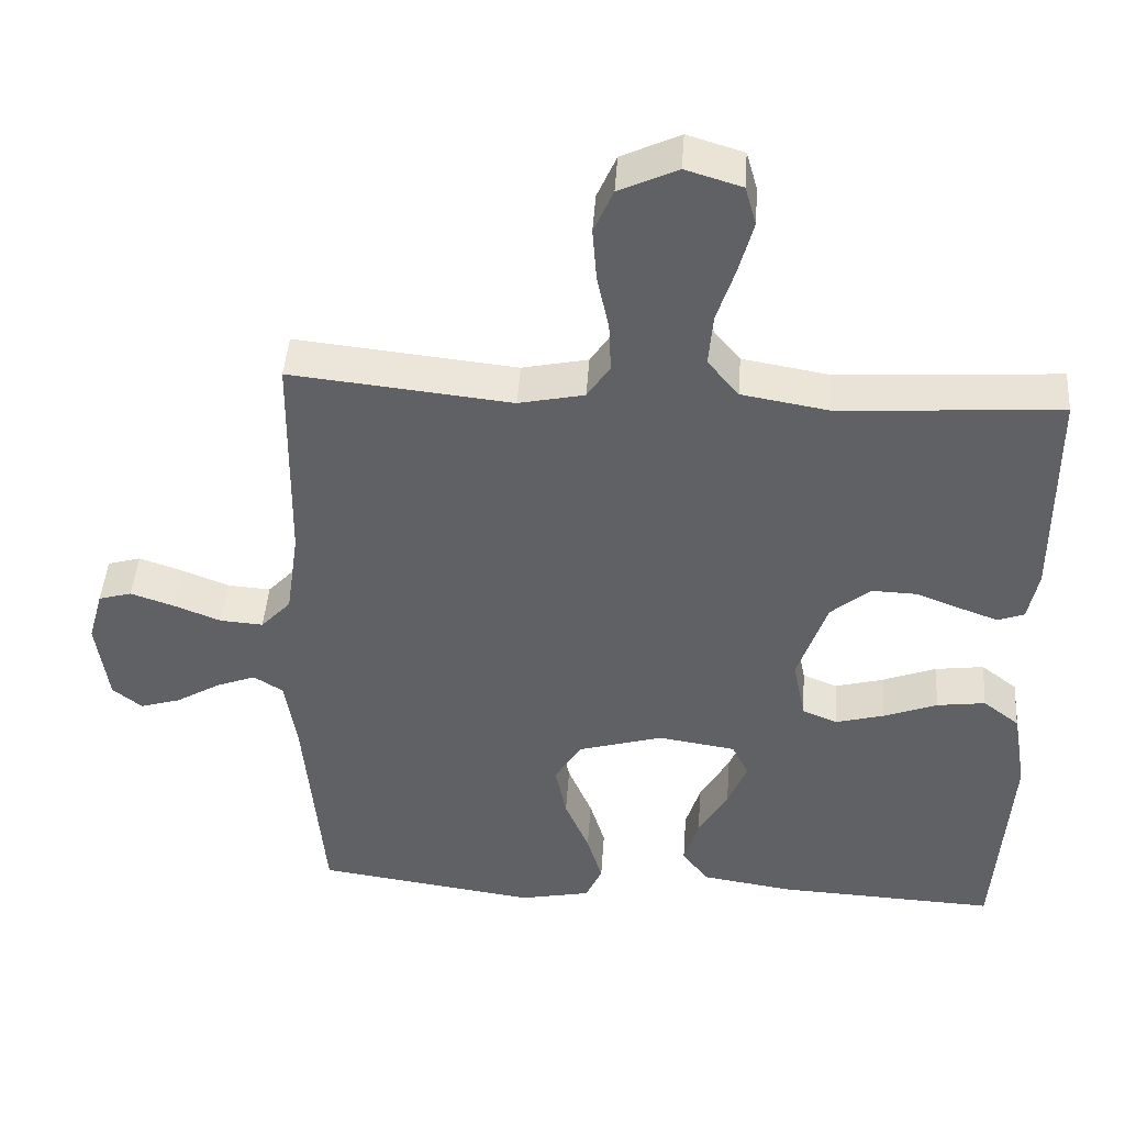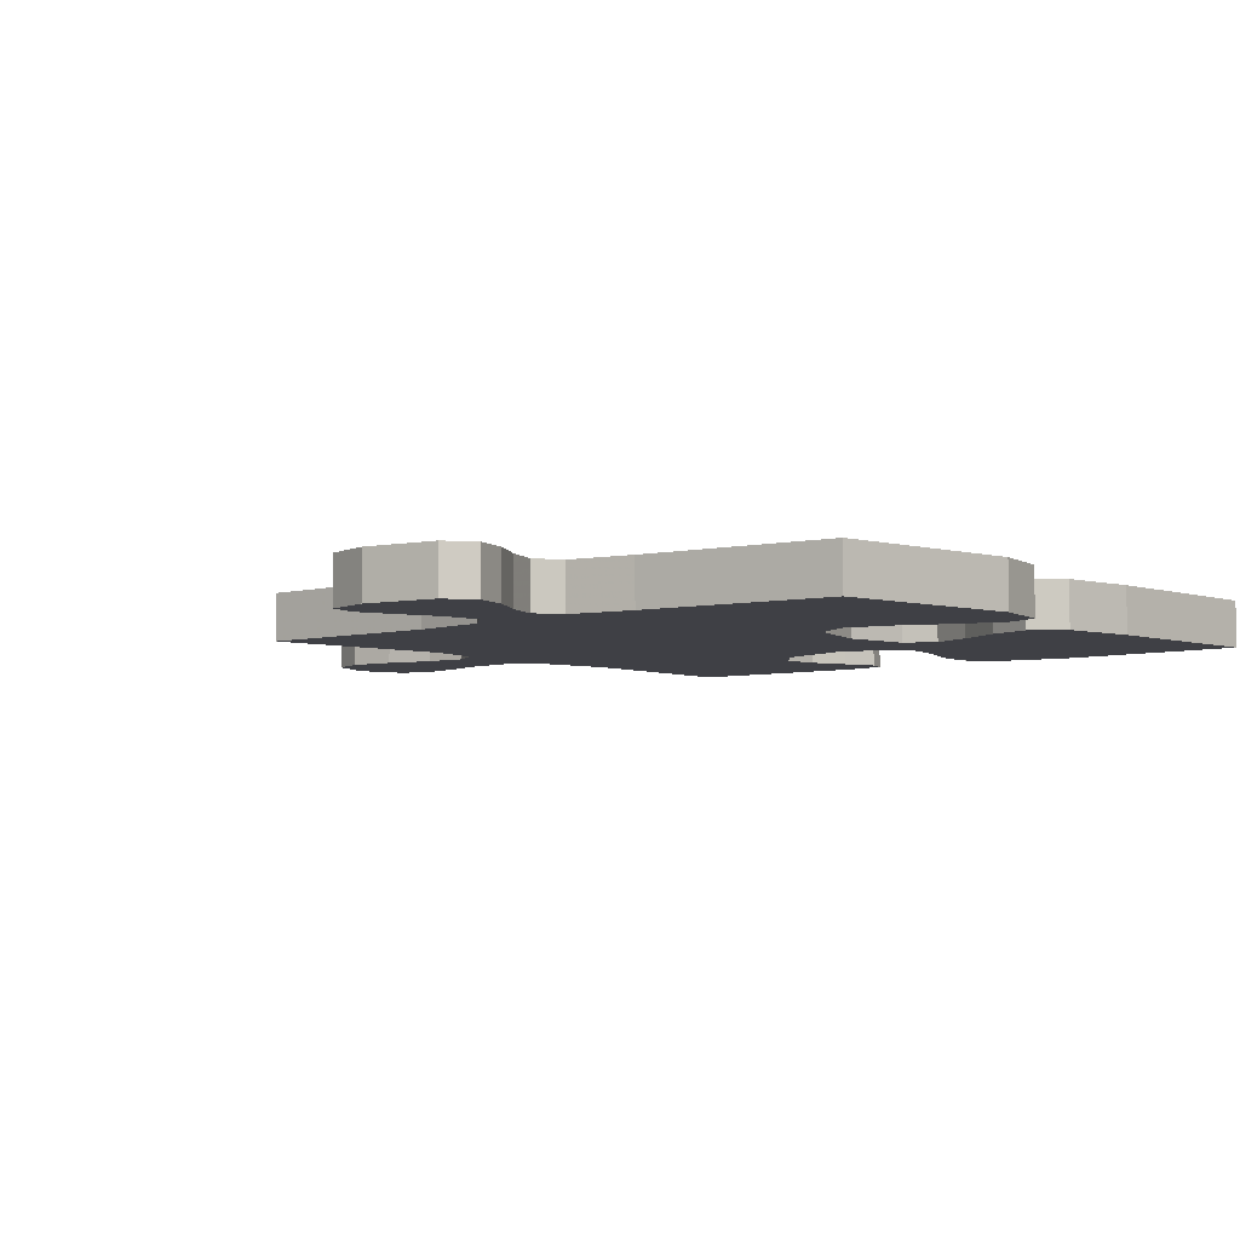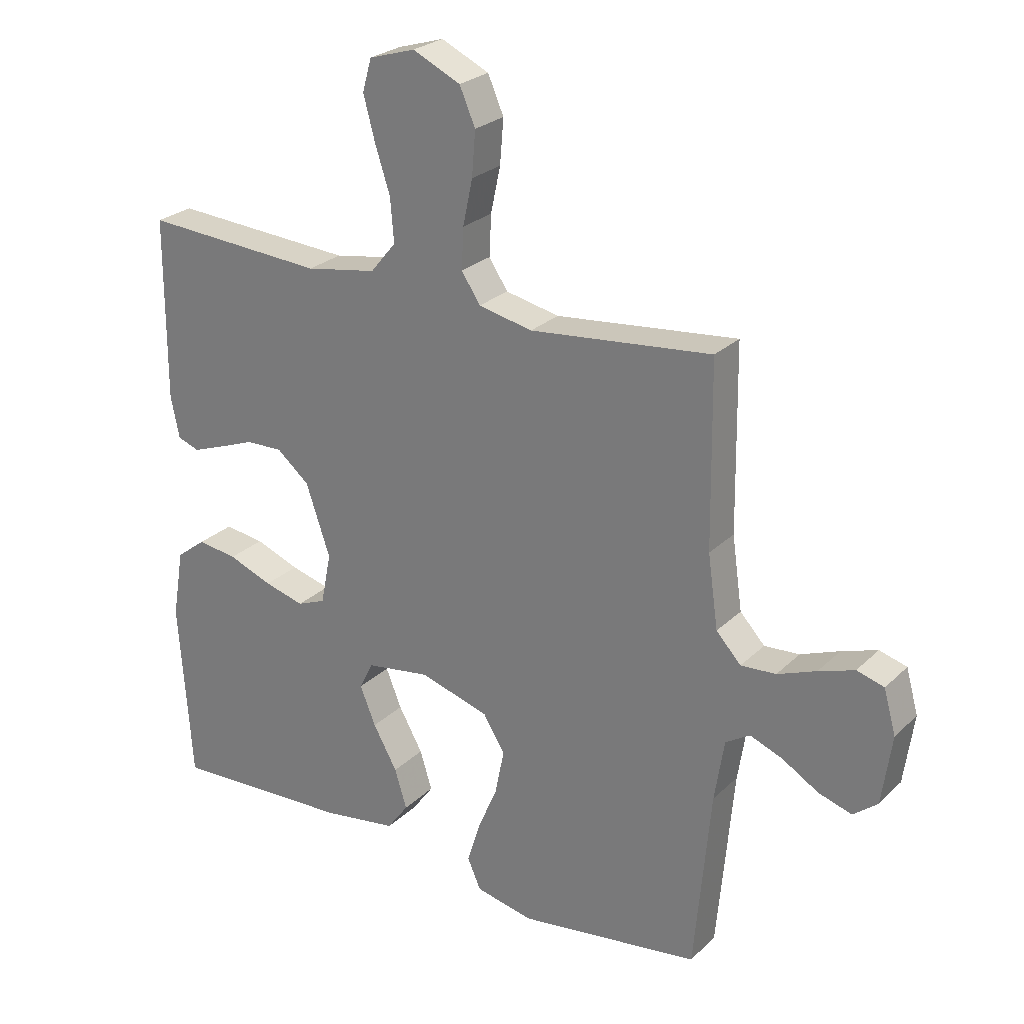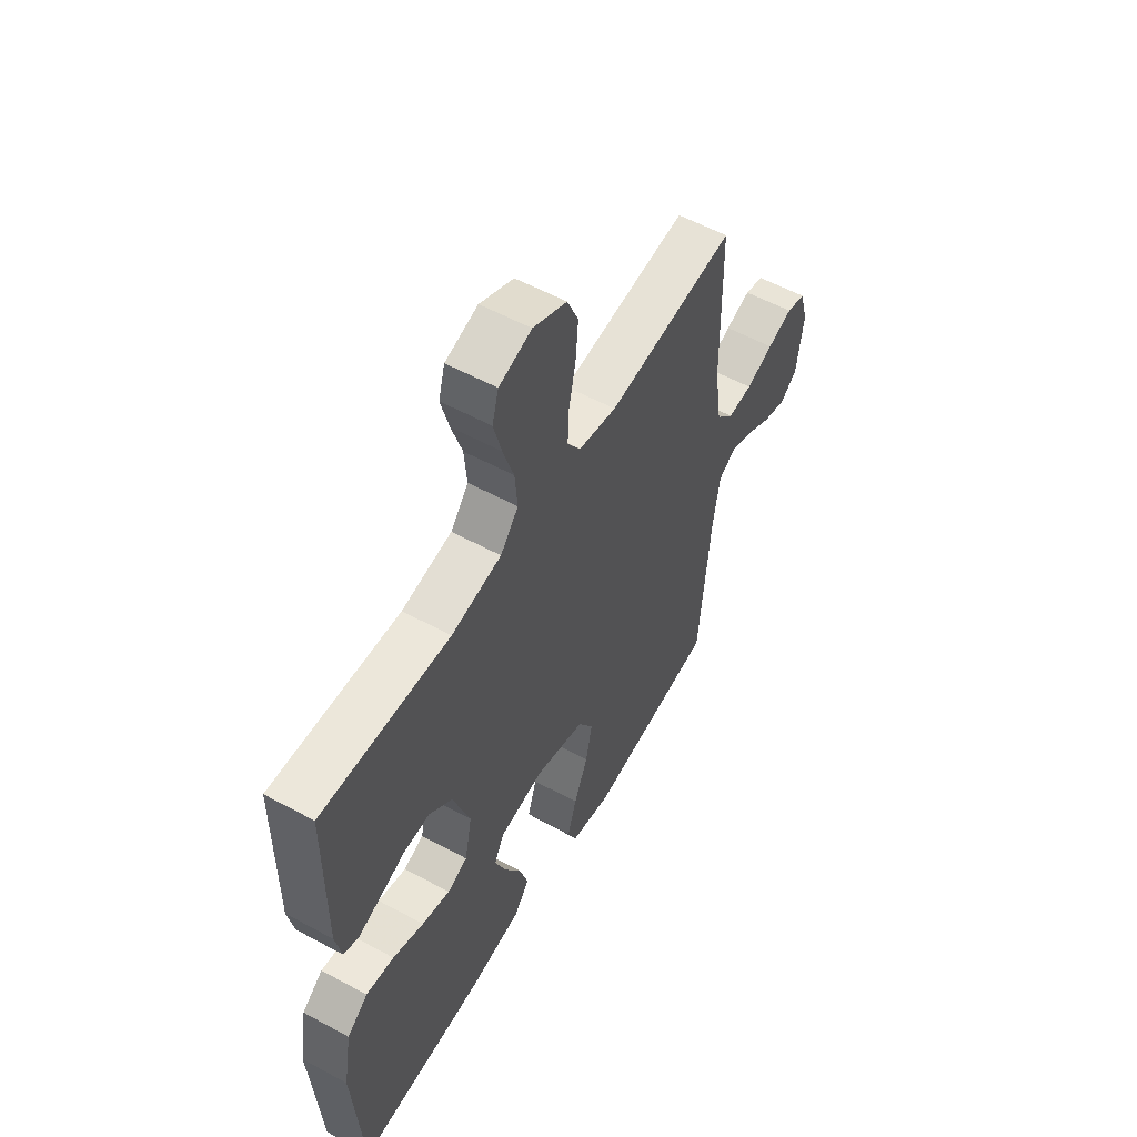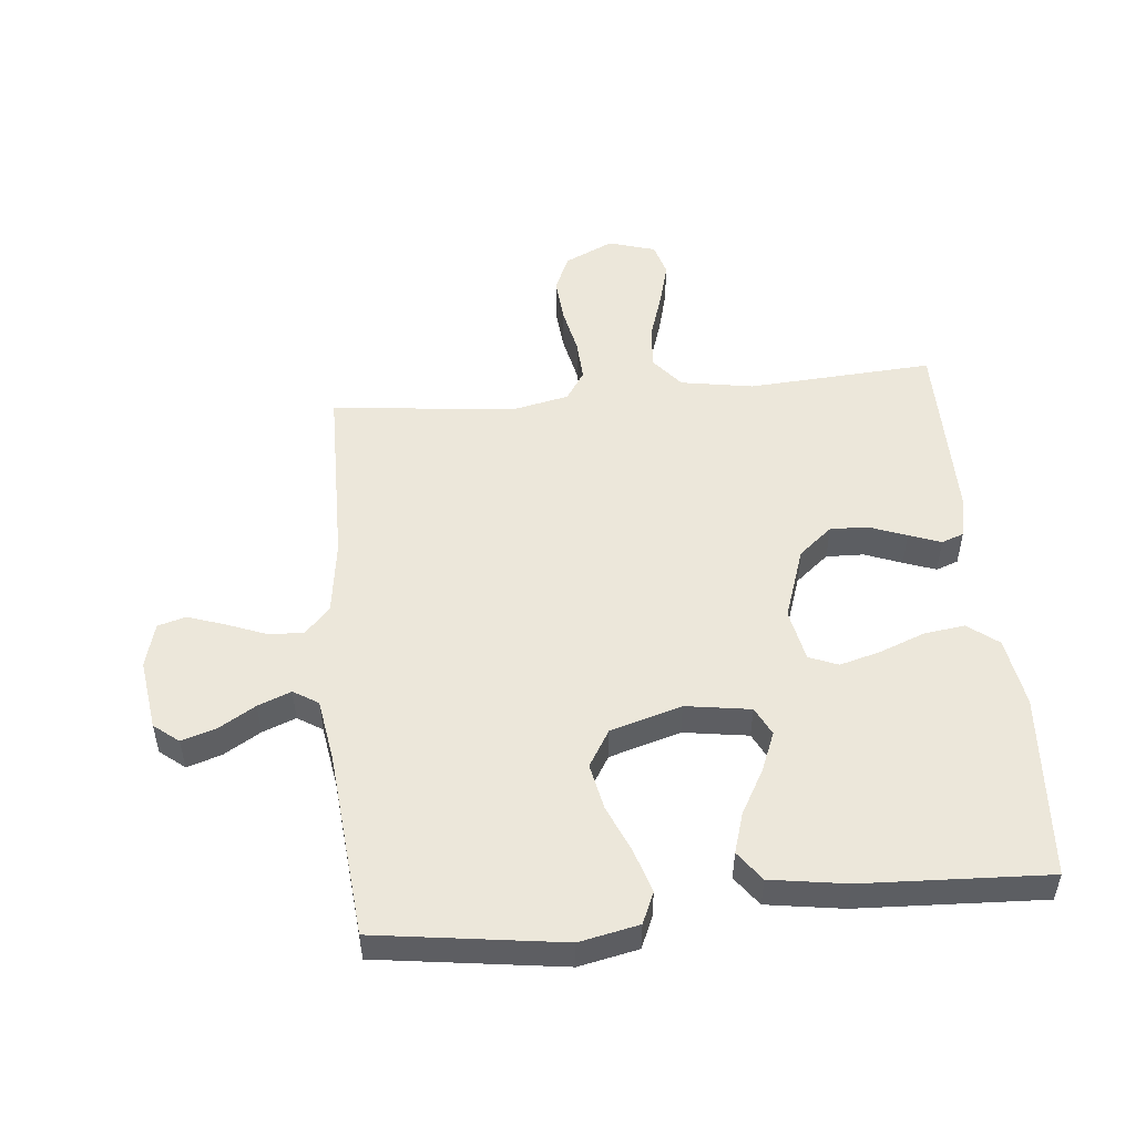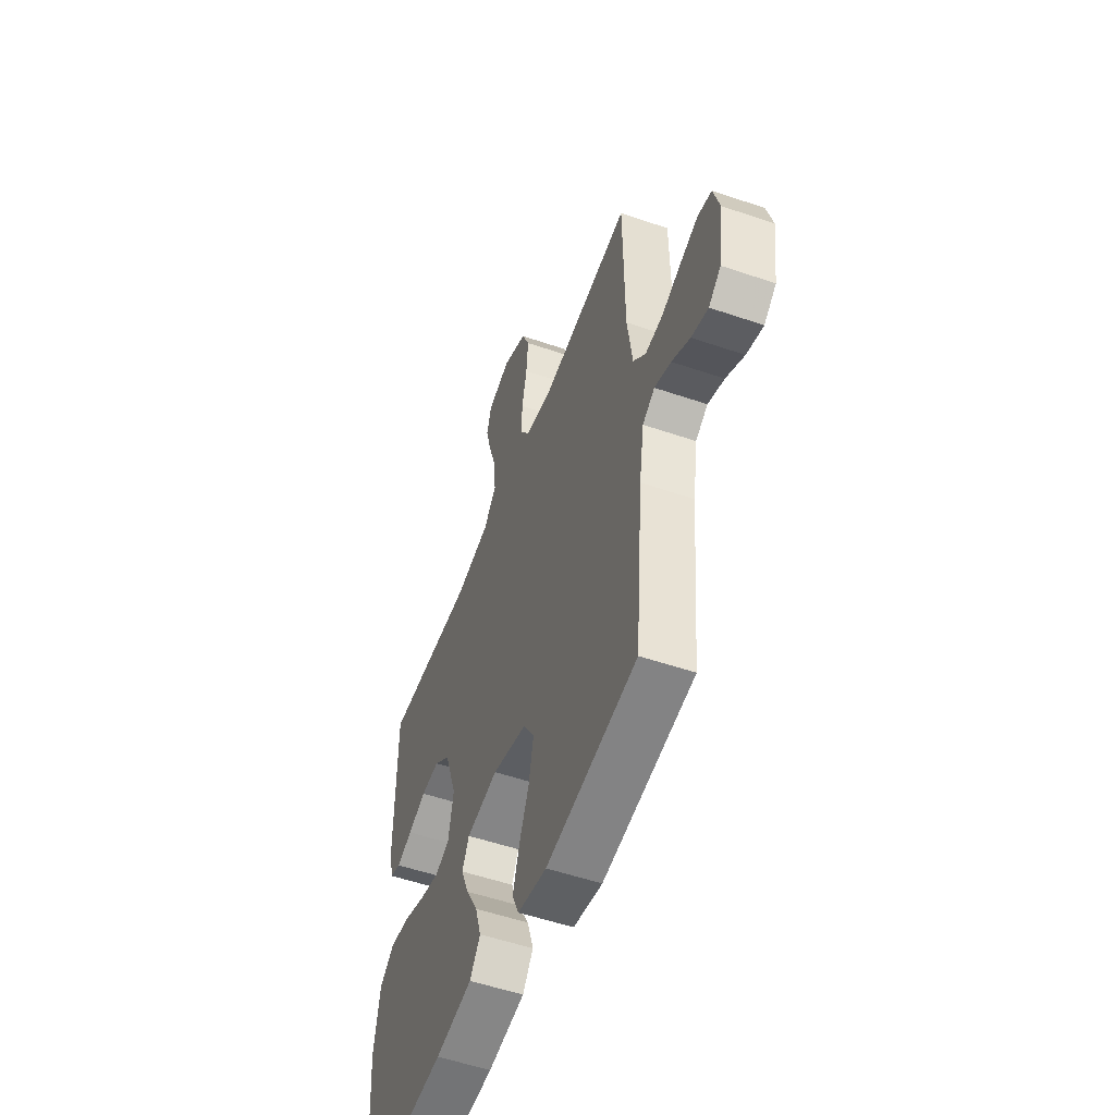
<metadata>
{"format":"obj","ext":"obj","renderer":"f3d","projection":"perspective","resolution":1024,"background":"white","views":[{"elev":44.5,"azim":-176.0,"up":"+Z"},{"elev":-5.2,"azim":130.5,"up":"+Y"},{"elev":25.6,"azim":34.2,"up":"+Z"},{"elev":56.2,"azim":-60.4,"up":"+Z"},{"elev":51.5,"azim":174.4,"up":"+Y"},{"elev":-53.5,"azim":69.9,"up":"+Z"}]}
</metadata>
<code>
v -0.5 0.07 -0.5
v -0.521 0.07 -0.2
v -0.502 0.07 -0.087
v -0.453 0.07 -0.049
v -0.387 0.07 -0.058
v -0.314 0.07 -0.086
v -0.248 0.07 -0.104
v -0.201 0.07 -0.085
v -0.184 0.07 0
v -0.224 0.07 0.117
v -0.278 0.07 0.162
v -0.339 0.07 0.16
v -0.399 0.07 0.137
v -0.451 0.07 0.118
v -0.487 0.07 0.131
v -0.501 0.07 0.2
v -0.5 0.07 0.5
v -0.2 0.07 0.481
v -0.083 0.07 0.501
v -0.041 0.07 0.552
v -0.047 0.07 0.623
v -0.072 0.07 0.7
v -0.091 0.07 0.771
v -0.076 0.07 0.824
v 0 0.07 0.847
v 0.079 0.07 0.81
v 0.105 0.07 0.75
v 0.099 0.07 0.677
v 0.083 0.07 0.602
v 0.08 0.07 0.535
v 0.111 0.07 0.488
v 0.2 0.07 0.469
v 0.5 0.07 0.5
v 0.504 0.07 0.2
v 0.521 0.07 0.08
v 0.562 0.07 0.036
v 0.62 0.07 0.04
v 0.684 0.07 0.065
v 0.743 0.07 0.085
v 0.788 0.07 0.072
v 0.808 0.07 0
v 0.792 0.07 -0.115
v 0.752 0.07 -0.147
v 0.697 0.07 -0.13
v 0.637 0.07 -0.094
v 0.583 0.07 -0.073
v 0.543 0.07 -0.098
v 0.527 0.07 -0.2
v 0.5 0.07 -0.5
v 0.2 0.07 -0.542
v 0.104 0.07 -0.522
v 0.082 0.07 -0.472
v 0.103 0.07 -0.403
v 0.136 0.07 -0.325
v 0.151 0.07 -0.25
v 0.115 0.07 -0.191
v 0 0.07 -0.157
v -0.105 0.07 -0.173
v -0.128 0.07 -0.219
v -0.102 0.07 -0.283
v -0.062 0.07 -0.354
v -0.042 0.07 -0.419
v -0.077 0.07 -0.467
v -0.2 0.07 -0.486
v -0.5 0 -0.5
v -0.521 0 -0.2
v -0.502 0 -0.087
v -0.453 0 -0.049
v -0.387 0 -0.058
v -0.314 0 -0.086
v -0.248 0 -0.104
v -0.201 0 -0.085
v -0.184 0 0
v -0.224 0 0.117
v -0.278 0 0.162
v -0.339 0 0.16
v -0.399 0 0.137
v -0.451 0 0.118
v -0.487 0 0.131
v -0.501 0 0.2
v -0.5 0 0.5
v -0.2 0 0.481
v -0.083 0 0.501
v -0.041 0 0.552
v -0.047 0 0.623
v -0.072 0 0.7
v -0.091 0 0.771
v -0.076 0 0.824
v 0 0 0.847
v 0.079 0 0.81
v 0.105 0 0.75
v 0.099 0 0.677
v 0.083 0 0.602
v 0.08 0 0.535
v 0.111 0 0.488
v 0.2 0 0.469
v 0.5 0 0.5
v 0.504 0 0.2
v 0.521 0 0.08
v 0.562 0 0.036
v 0.62 0 0.04
v 0.684 0 0.065
v 0.743 0 0.085
v 0.788 0 0.072
v 0.808 0 0
v 0.792 0 -0.115
v 0.752 0 -0.147
v 0.697 0 -0.13
v 0.637 0 -0.094
v 0.583 0 -0.073
v 0.543 0 -0.098
v 0.527 0 -0.2
v 0.5 0 -0.5
v 0.2 0 -0.542
v 0.104 0 -0.522
v 0.082 0 -0.472
v 0.103 0 -0.403
v 0.136 0 -0.325
v 0.151 0 -0.25
v 0.115 0 -0.191
v 0 0 -0.157
v -0.105 0 -0.173
v -0.128 0 -0.219
v -0.102 0 -0.283
v -0.062 0 -0.354
v -0.042 0 -0.419
v -0.077 0 -0.467
v -0.2 0 -0.486
f 4 5 6
f 3 4 6
f 2 3 6
f 1 2 6
f 64 1 6
f 63 64 6
f 62 63 6
f 61 62 6
f 60 61 6
f 59 60 6 7
f 58 59 7 8
f 57 58 8 9
f 56 57 9 10
f 52 53 54
f 51 52 54
f 50 51 54
f 49 50 54
f 48 49 54
f 47 48 54 55
f 46 47 55 56
f 43 44 45
f 42 43 45
f 41 42 45
f 40 41 45
f 39 40 45
f 38 39 45
f 37 38 45
f 36 37 45 46
f 46 56 10
f 36 46 10
f 35 36 10
f 32 33 34
f 35 10 11
f 34 35 11
f 32 34 11
f 31 32 11
f 27 28 29
f 26 27 29
f 25 26 29
f 24 25 29
f 23 24 29
f 22 23 29
f 21 22 29
f 20 21 29 30
f 31 11 12
f 30 31 12
f 20 30 12
f 19 20 12
f 16 17 18
f 16 18 19
f 15 16 19
f 14 15 19
f 13 14 19
f 12 13 19
f 70 69 68
f 70 68 67
f 70 67 66
f 70 66 65
f 70 65 128
f 70 128 127
f 70 127 126
f 70 126 125
f 70 125 124
f 71 70 124 123
f 72 71 123 122
f 73 72 122 121
f 74 73 121 120
f 118 117 116
f 118 116 115
f 118 115 114
f 118 114 113
f 118 113 112
f 119 118 112 111
f 120 119 111 110
f 109 108 107
f 109 107 106
f 109 106 105
f 109 105 104
f 109 104 103
f 109 103 102
f 109 102 101
f 110 109 101 100
f 74 120 110
f 74 110 100
f 74 100 99
f 98 97 96
f 75 74 99
f 75 99 98
f 75 98 96
f 75 96 95
f 93 92 91
f 93 91 90
f 93 90 89
f 93 89 88
f 93 88 87
f 93 87 86
f 93 86 85
f 94 93 85 84
f 76 75 95
f 76 95 94
f 76 94 84
f 76 84 83
f 82 81 80
f 83 82 80
f 83 80 79
f 83 79 78
f 83 78 77
f 83 77 76
f 1 65 66 2
f 2 66 67 3
f 3 67 68 4
f 4 68 69 5
f 5 69 70 6
f 6 70 71 7
f 7 71 72 8
f 8 72 73 9
f 9 73 74 10
f 10 74 75 11
f 11 75 76 12
f 12 76 77 13
f 13 77 78 14
f 14 78 79 15
f 15 79 80 16
f 16 80 81 17
f 17 81 82 18
f 18 82 83 19
f 19 83 84 20
f 20 84 85 21
f 21 85 86 22
f 22 86 87 23
f 23 87 88 24
f 24 88 89 25
f 25 89 90 26
f 26 90 91 27
f 27 91 92 28
f 28 92 93 29
f 29 93 94 30
f 30 94 95 31
f 31 95 96 32
f 32 96 97 33
f 33 97 98 34
f 34 98 99 35
f 35 99 100 36
f 36 100 101 37
f 37 101 102 38
f 38 102 103 39
f 39 103 104 40
f 40 104 105 41
f 41 105 106 42
f 42 106 107 43
f 43 107 108 44
f 44 108 109 45
f 45 109 110 46
f 46 110 111 47
f 47 111 112 48
f 48 112 113 49
f 49 113 114 50
f 50 114 115 51
f 51 115 116 52
f 52 116 117 53
f 53 117 118 54
f 54 118 119 55
f 55 119 120 56
f 56 120 121 57
f 57 121 122 58
f 58 122 123 59
f 59 123 124 60
f 60 124 125 61
f 61 125 126 62
f 62 126 127 63
f 63 127 128 64
f 64 128 65 1

</code>
